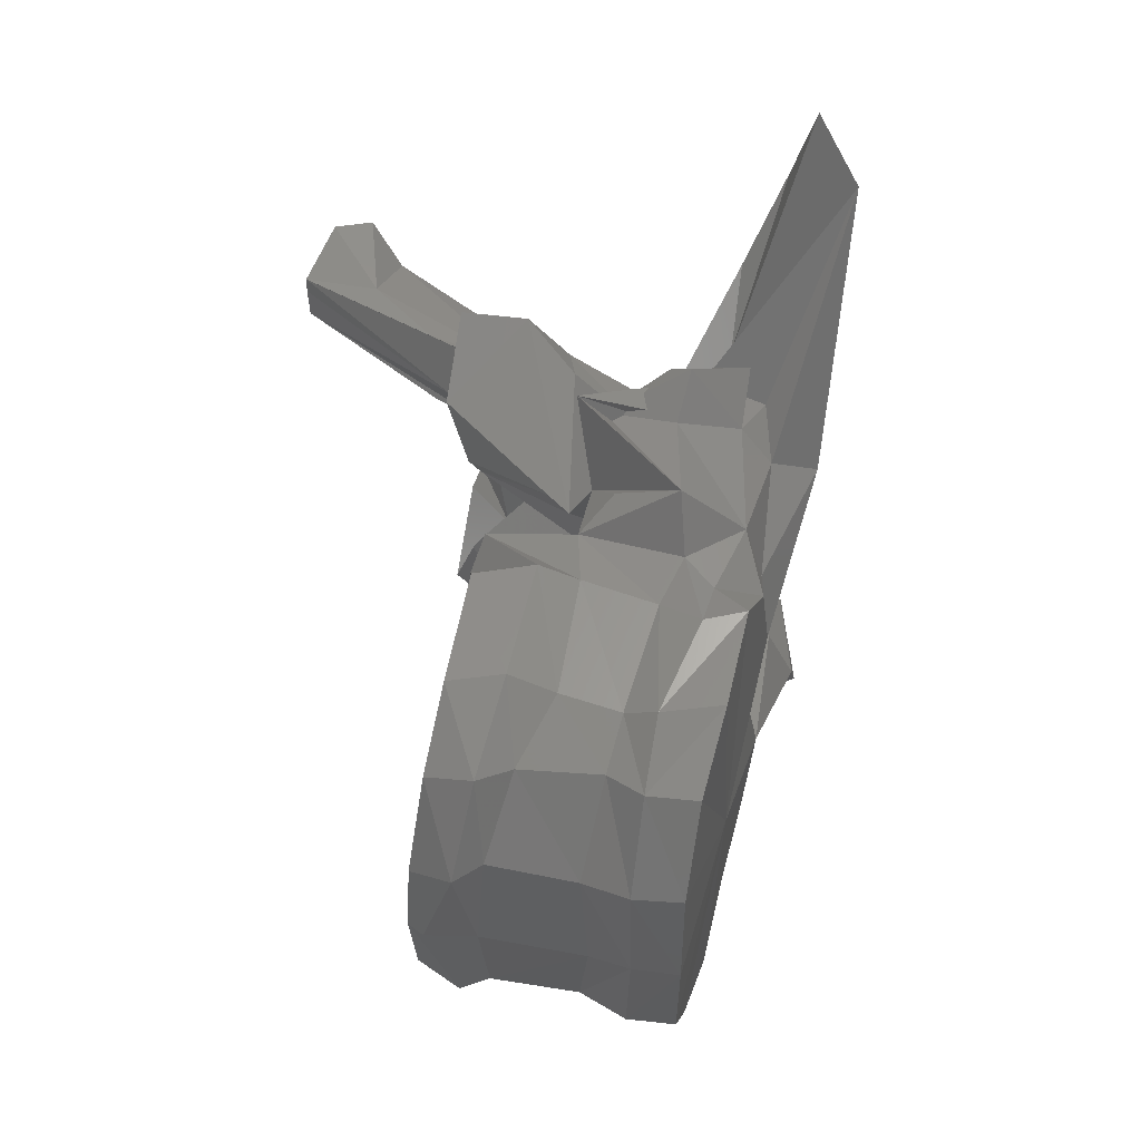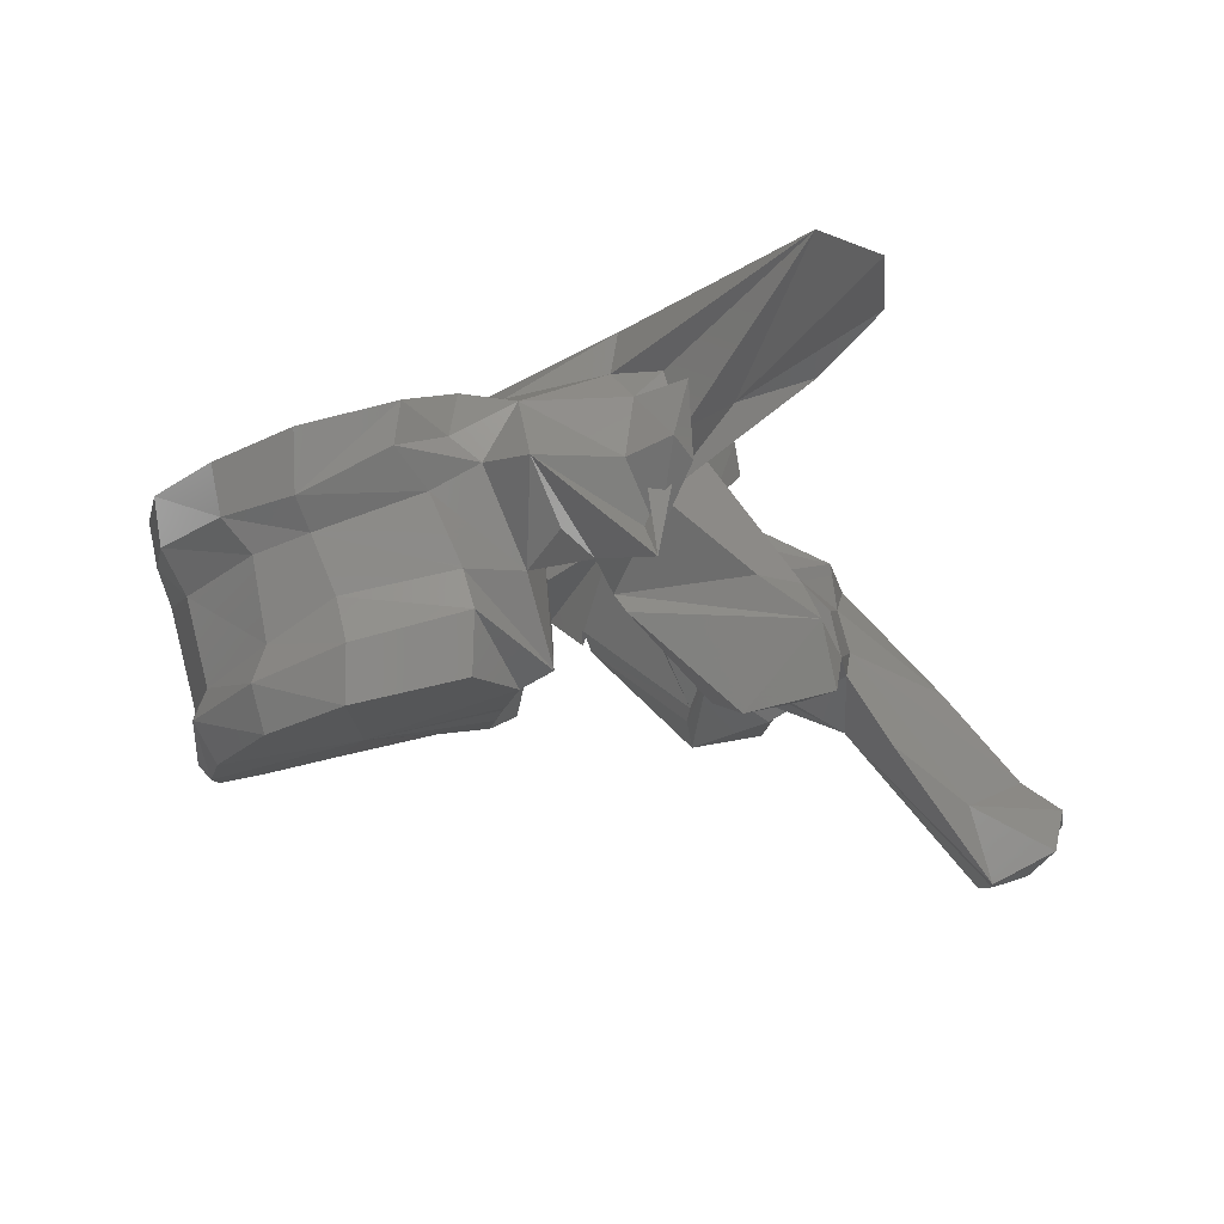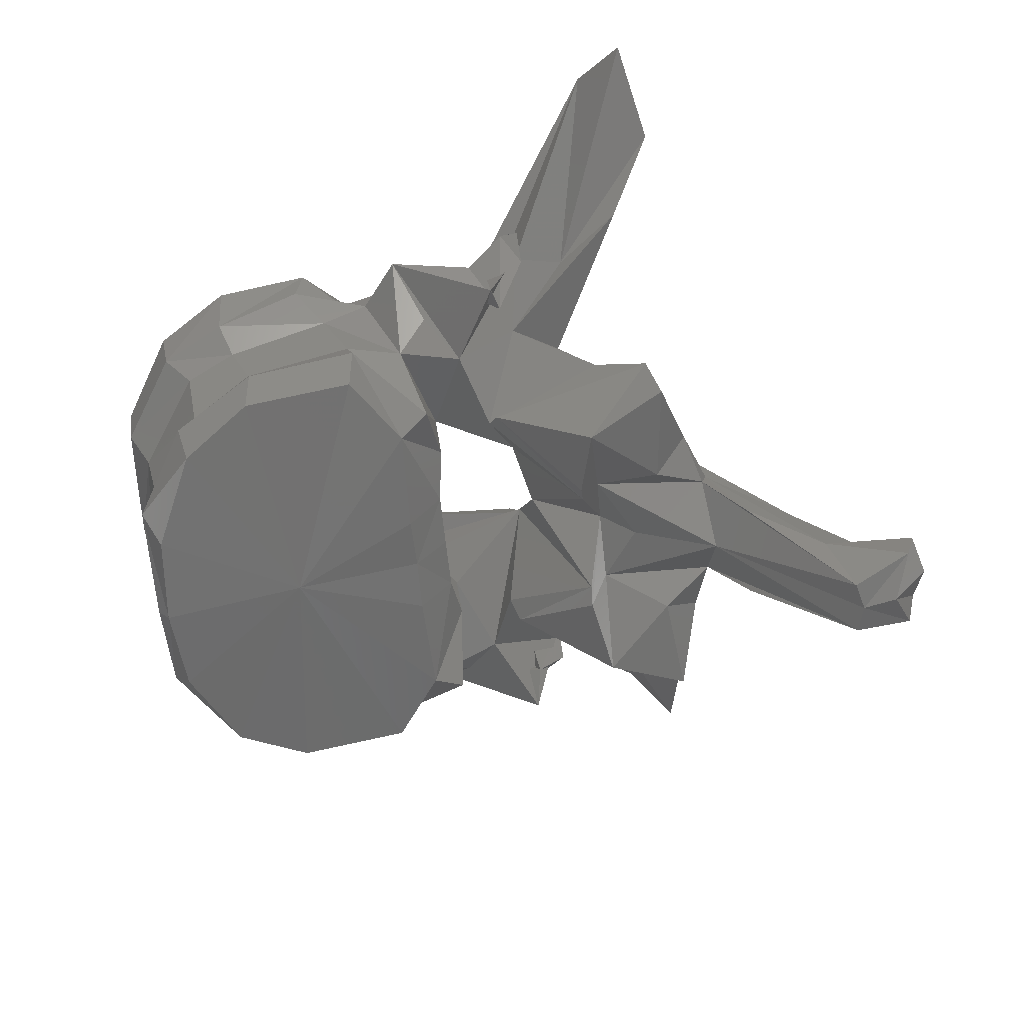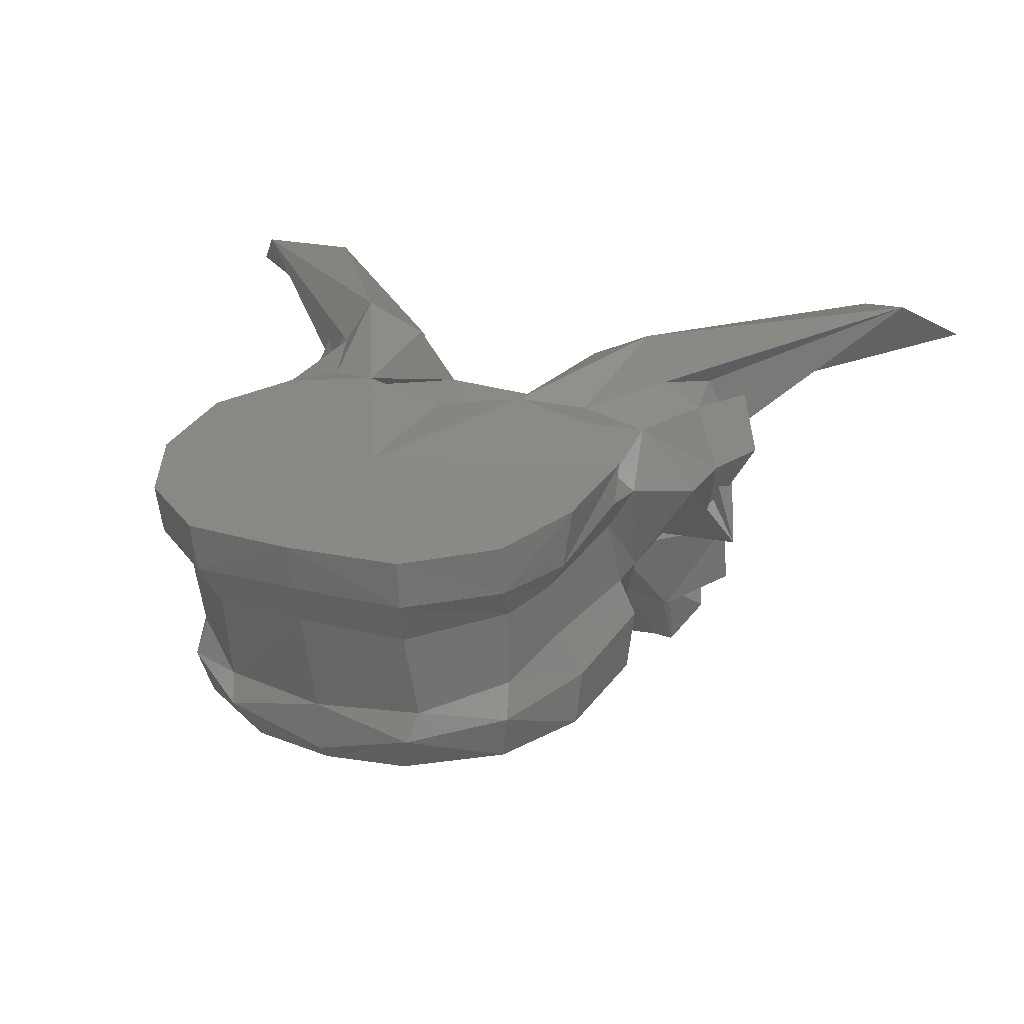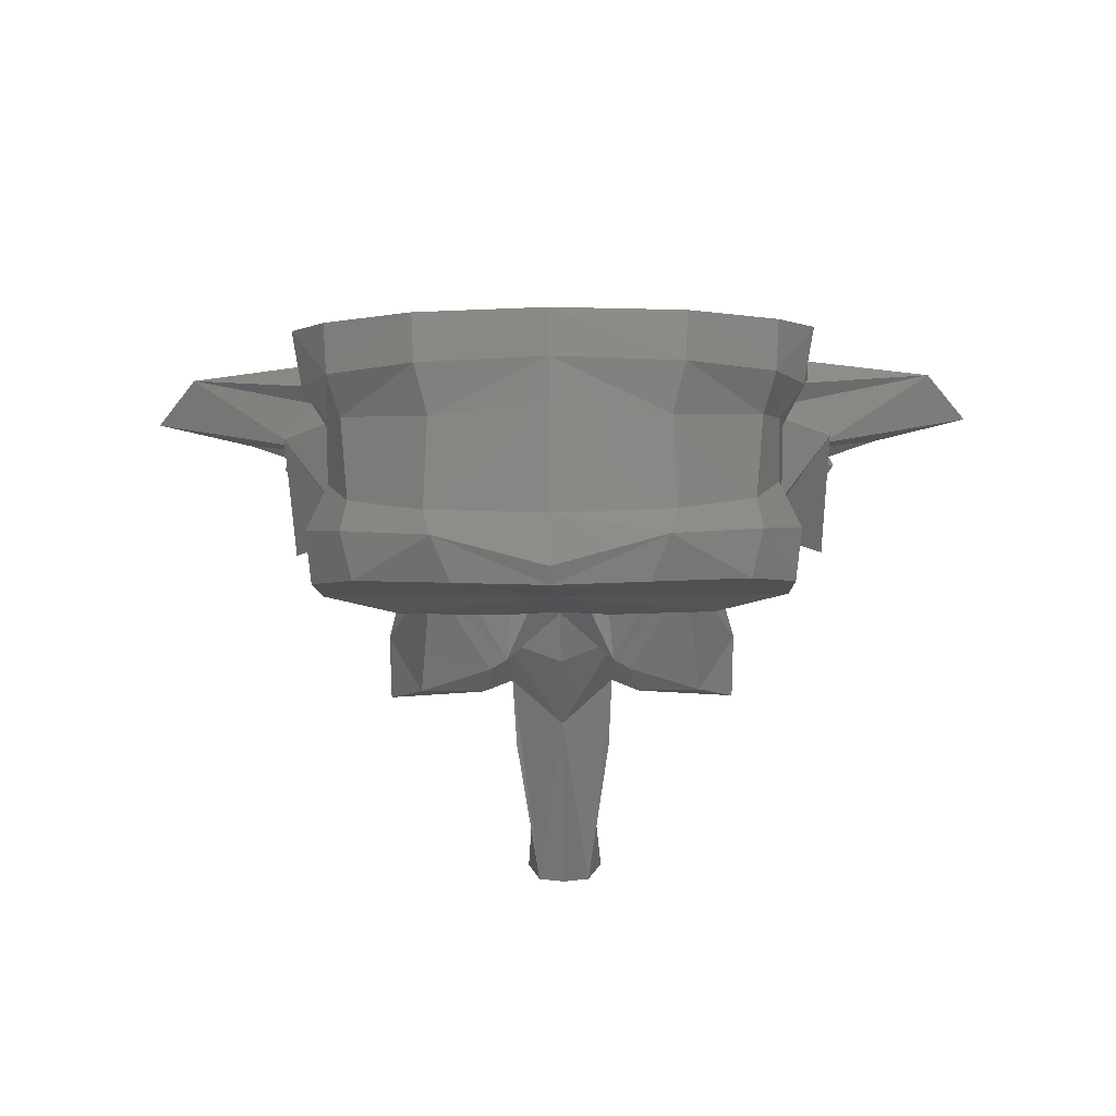
<metadata>
{"format":"stl","ext":"stl","renderer":"f3d","projection":"perspective","resolution":1024,"background":"white","views":[{"elev":56.2,"azim":87.2,"up":"+Z"},{"elev":-8.8,"azim":172.7,"up":"+Y"},{"elev":-59.7,"azim":-174.3,"up":"+Y"},{"elev":16.6,"azim":120.4,"up":"+Y"},{"elev":-20.4,"azim":91.1,"up":"+Y"}]}
</metadata>
<code>
# stl→obj: 212 verts, 424 faces
v -0.05327 0.2946 0.000658
v -0.05383 0.295 0.007916
v -0.06481 0.2978 0.000638
v -0.05199 0.2981 0.009369
v -0.05228 0.2957 0.000659
v -0.05383 0.295 -0.006645
v -0.05199 0.2981 -0.008098
v -0.0572 0.2964 0.01547
v -0.06274 0.2982 0.01914
v -0.07528 0.2999 0.005013
v -0.07533 0.3002 0.000638
v -0.07554 0.3002 0.01352
v -0.07164 0.3003 0.01924
v -0.0572 0.2964 -0.0142
v -0.06274 0.2982 -0.01787
v -0.07528 0.2999 -0.003742
v -0.07554 0.3002 -0.01225
v -0.07164 0.3003 -0.01797
v -0.05198 0.2997 0.00066
v -0.053 0.3004 0.009985
v -0.05618 0.3 0.01639
v -0.053 0.3004 -0.008714
v -0.05618 0.3 -0.01512
v -0.06273 0.3026 0.01978
v -0.07784 0.3037 0.005141
v -0.07784 0.3036 0.000638
v -0.07784 0.3037 -0.00387
v -0.07172 0.3051 0.01991
v -0.07788 0.3014 0.01511
v -0.07837 0.3051 0.009198
v -0.06273 0.3026 -0.01851
v -0.07788 0.3014 -0.01384
v -0.07172 0.3051 -0.01864
v -0.07837 0.3051 -0.007927
v -0.04999 0.3077 0.000662
v -0.05136 0.3072 0.009659
v -0.05721 0.3029 0.016
v -0.05136 0.3072 -0.008388
v -0.05721 0.3029 -0.01473
v -0.06203 0.3061 0.01805
v -0.07632 0.3097 0.006412
v -0.0759 0.3096 0.00064
v -0.07632 0.3097 -0.005141
v -0.07094 0.3082 0.01888
v -0.0756 0.3082 0.01789
v -0.07775 0.3106 0.009471
v -0.06203 0.3061 -0.01678
v -0.0756 0.3082 -0.01662
v -0.07094 0.3082 -0.01761
v -0.07775 0.3106 -0.0082
v -0.04883 0.3108 0.000663
v -0.04941 0.3106 0.01062
v -0.05611 0.3092 0.01659
v -0.04941 0.3106 -0.009346
v -0.05611 0.3092 -0.01532
v -0.06015 0.3106 0.01813
v -0.07304 0.3164 0.006605
v -0.0746 0.3173 0.009873
v -0.07242 0.3163 0.000642
v -0.07304 0.3164 -0.005334
v -0.0746 0.3173 -0.008602
v -0.06846 0.3137 0.01901
v -0.07221 0.3158 0.01937
v -0.08072 0.3095 0.01618
v -0.07786 0.3111 0.01969
v -0.07525 0.3156 0.02342
v -0.08435 0.3143 0.004026
v -0.06015 0.3106 -0.01686
v -0.07221 0.3158 -0.0181
v -0.06846 0.3137 -0.01774
v -0.07786 0.3111 -0.01842
v -0.08072 0.3095 -0.0149
v -0.07525 0.3156 -0.02215
v -0.08435 0.3143 -0.002756
v -0.04813 0.3144 0.000664
v -0.04886 0.3144 0.0108
v -0.0538 0.3117 0.01752
v -0.04886 0.3144 -0.009529
v -0.0538 0.3117 -0.01625
v -0.05898 0.3129 0.01998
v -0.07214 0.3224 0.008245
v -0.07309 0.3212 0.01055
v -0.07094 0.3212 0.000644
v -0.07214 0.3224 -0.006974
v -0.07309 0.3212 -0.009283
v -0.06584 0.3165 0.02091
v -0.06985 0.3177 0.01874
v -0.07483 0.3205 0.01878
v -0.08634 0.3181 0.02167
v -0.0856 0.3142 0.01627
v -0.08432 0.3086 0.02313
v -0.08286 0.3079 0.01021
v -0.08212 0.3158 0.02227
v -0.0848 0.3106 0.02031
v -0.08585 0.31 0.000639
v -0.09081 0.3012 0.005287
v -0.09125 0.3174 0.00064
v -0.08513 0.3197 0.007655
v -0.05898 0.3129 -0.01871
v -0.06985 0.3177 -0.01747
v -0.06584 0.3165 -0.01964
v -0.07483 0.3205 -0.01751
v -0.0856 0.3142 -0.01499
v -0.08634 0.3181 -0.02039
v -0.08432 0.3086 -0.02186
v -0.08286 0.3079 -0.008943
v -0.0848 0.3106 -0.01903
v -0.08212 0.3158 -0.021
v -0.09081 0.3012 -0.004016
v -0.08513 0.3197 -0.006384
v -0.06073 0.3187 0.000644
v -0.05305 0.3156 0.01776
v -0.05878 0.3177 0.02091
v -0.05305 0.3156 -0.01649
v -0.05878 0.3177 -0.01964
v -0.06631 0.3198 0.02104
v -0.08253 0.3267 0.01519
v -0.07425 0.3218 0.01346
v -0.08282 0.3245 0.009788
v -0.07066 0.3215 0.0162
v -0.07425 0.3218 -0.01219
v -0.08253 0.3267 -0.01392
v -0.08282 0.3245 -0.008517
v -0.07066 0.3215 -0.01493
v -0.08306 0.3208 0.01995
v -0.0817 0.323 0.01736
v -0.09351 0.3293 0.03447
v -0.09043 0.3206 0.01982
v -0.0852 0.3227 0.01998
v -0.09683 0.3087 0.01213
v -0.09292 0.3089 0.01471
v -0.09576 0.3217 0.02367
v -0.08948 0.318 0.01217
v -0.08366 0.3064 0.01155
v -0.09741 0.3054 0.01614
v -0.08525 0.317 0.02457
v -0.08697 0.3157 0.02246
v -0.08659 0.3216 0.02277
v -0.09212 0.3059 0.000638
v -0.09076 0.3003 0.006731
v -0.1023 0.31 0.000639
v -0.09276 0.3149 0.005144
v -0.08973 0.3131 0.008185
v -0.08894 0.3165 0.0101
v -0.09276 0.3149 -0.003873
v -0.08973 0.3131 -0.006914
v -0.08894 0.3165 -0.008826
v -0.08593 0.3204 0.01096
v -0.06631 0.3198 -0.01976
v -0.08306 0.3208 -0.01868
v -0.0817 0.323 -0.01609
v -0.09292 0.3089 -0.01344
v -0.09683 0.3087 -0.01086
v -0.09043 0.3206 -0.01855
v -0.09576 0.3217 -0.0224
v -0.08948 0.318 -0.0109
v -0.09351 0.3293 -0.03311
v -0.0852 0.3227 -0.01871
v -0.08366 0.3064 -0.01028
v -0.09741 0.3054 -0.01487
v -0.08697 0.3157 -0.02119
v -0.08525 0.317 -0.02329
v -0.08659 0.3216 -0.0215
v -0.09076 0.3003 -0.00546
v -0.08593 0.3204 -0.009688
v -0.09868 0.3282 0.029
v -0.08887 0.3228 0.0133
v -0.09868 0.3282 -0.02764
v -0.08887 0.3228 -0.01203
v -0.09744 0.3266 0.03812
v -0.09932 0.3252 0.02977
v -0.09932 0.3071 0.009968
v -0.1003 0.3035 0.009466
v -0.09852 0.3002 0.01592
v -0.09634 0.3103 0.008684
v -0.09213 0.2988 0.01275
v -0.09219 0.3034 0.005483
v -0.0952 0.3024 0.000637
v -0.09219 0.3034 -0.004212
v -0.1006 0.3116 0.004443
v -0.1102 0.302 0.000621
v -0.1011 0.308 0.004339
v -0.1006 0.3116 -0.003172
v -0.1011 0.308 -0.003069
v -0.09634 0.3103 -0.007413
v -0.1003 0.3035 -0.008195
v -0.09932 0.3071 -0.008698
v -0.09852 0.3002 -0.01465
v -0.09744 0.3266 -0.03676
v -0.09932 0.3252 -0.02841
v -0.09213 0.2988 -0.01148
v -0.102 0.3046 0.0045
v -0.1016 0.3027 0.005166
v -0.09759 0.3004 0.007583
v -0.1023 0.2988 0.000635
v -0.09759 0.3004 -0.006312
v -0.1016 0.3027 -0.003895
v -0.1164 0.2951 0.000659
v -0.102 0.3046 -0.003229
v -0.1115 0.293 0.003605
v -0.1051 0.2976 0.004855
v -0.1134 0.287 0.002959
v -0.114 0.2869 0.000676
v -0.1134 0.287 -0.001602
v -0.1051 0.2976 -0.003584
v -0.1189 0.2927 0.003637
v -0.1198 0.2918 0.000665
v -0.1115 0.293 -0.002247
v -0.1189 0.2927 -0.00228
v -0.1181 0.2895 0.004124
v -0.1168 0.2878 0.000659
v -0.1181 0.2895 -0.002766
f 1 2 3
f 4 2 1
f 4 1 5
f 3 6 1
f 1 6 7
f 5 1 7
f 2 8 3
f 8 2 4
f 8 9 3
f 10 11 3
f 3 12 10
f 13 12 3
f 3 9 13
f 3 14 6
f 3 15 14
f 3 11 16
f 16 17 3
f 3 17 18
f 18 15 3
f 19 20 4
f 19 4 5
f 21 4 20
f 8 4 21
f 5 7 19
f 7 6 14
f 7 22 19
f 22 7 23
f 23 7 14
f 9 8 21
f 9 21 24
f 13 9 24
f 11 10 25
f 12 25 10
f 11 25 26
f 27 16 11
f 26 27 11
f 28 29 12
f 28 12 13
f 12 29 30
f 12 30 25
f 13 24 28
f 23 14 15
f 31 23 15
f 31 15 18
f 16 27 17
f 17 32 33
f 18 17 33
f 34 32 17
f 27 34 17
f 33 31 18
f 35 20 19
f 19 22 35
f 35 36 20
f 37 20 36
f 21 20 37
f 24 21 37
f 22 38 35
f 38 22 39
f 39 22 23
f 39 23 31
f 24 37 40
f 28 24 40
f 41 26 25
f 41 25 30
f 26 41 42
f 42 43 26
f 27 26 43
f 34 27 43
f 28 40 44
f 44 29 28
f 44 45 29
f 30 29 46
f 29 45 46
f 41 30 46
f 47 39 31
f 47 31 33
f 32 48 49
f 33 32 49
f 50 32 34
f 50 48 32
f 49 47 33
f 50 34 43
f 51 36 35
f 35 38 51
f 51 52 36
f 53 36 52
f 37 36 53
f 40 37 53
f 38 54 51
f 54 38 55
f 55 38 39
f 55 39 47
f 40 53 56
f 44 40 56
f 42 41 57
f 41 58 57
f 41 46 58
f 42 57 59
f 60 43 42
f 59 60 42
f 60 61 43
f 61 50 43
f 44 56 62
f 62 45 44
f 62 63 45
f 64 45 65
f 66 65 45
f 66 45 63
f 45 64 46
f 58 46 67
f 67 46 64
f 68 55 47
f 68 47 49
f 48 69 70
f 49 48 70
f 71 48 72
f 48 71 73
f 69 48 73
f 50 72 48
f 70 68 49
f 74 50 61
f 72 50 74
f 75 52 51
f 51 54 75
f 75 76 52
f 77 52 76
f 53 52 77
f 56 53 77
f 54 78 75
f 78 54 79
f 79 54 55
f 79 55 68
f 56 77 80
f 62 56 80
f 59 57 81
f 57 58 82
f 57 82 81
f 67 82 58
f 59 81 83
f 84 60 59
f 83 84 59
f 85 61 60
f 84 85 60
f 61 85 74
f 62 80 86
f 86 63 62
f 86 87 63
f 88 66 63
f 88 63 87
f 89 90 64
f 89 64 91
f 64 65 66
f 64 66 91
f 64 90 92
f 64 92 67
f 66 93 94
f 66 94 91
f 88 93 66
f 95 67 96
f 67 95 97
f 67 97 98
f 92 96 67
f 67 98 82
f 99 79 68
f 99 68 70
f 69 100 101
f 70 69 101
f 69 73 102
f 100 69 102
f 101 99 70
f 73 71 72
f 72 103 104
f 105 72 104
f 105 73 72
f 106 103 72
f 74 106 72
f 107 108 73
f 105 107 73
f 73 108 102
f 109 74 95
f 97 95 74
f 110 97 74
f 74 109 106
f 85 110 74
f 76 75 111
f 111 75 78
f 77 76 112
f 112 76 111
f 113 80 77
f 113 77 112
f 114 78 79
f 111 78 114
f 79 99 115
f 114 79 115
f 116 86 80
f 116 80 113
f 117 118 81
f 81 119 117
f 81 98 119
f 98 81 82
f 83 81 111
f 81 120 111
f 118 120 81
f 111 84 83
f 84 121 122
f 122 123 84
f 123 110 84
f 85 84 110
f 111 124 84
f 84 124 121
f 116 87 86
f 120 88 87
f 116 120 87
f 120 118 88
f 88 125 93
f 125 88 126
f 126 88 118
f 127 128 89
f 128 90 89
f 89 91 125
f 129 89 125
f 127 89 129
f 130 131 90
f 128 132 90
f 90 131 92
f 90 133 130
f 90 132 133
f 91 94 125
f 96 92 134
f 135 134 92
f 135 92 131
f 125 136 93
f 136 94 93
f 136 137 94
f 137 138 94
f 94 138 125
f 95 96 139
f 139 109 95
f 139 96 140
f 96 134 140
f 141 142 97
f 97 142 143
f 97 143 144
f 144 98 97
f 97 145 141
f 146 145 97
f 147 146 97
f 97 110 147
f 144 148 98
f 98 148 119
f 99 101 149
f 115 99 149
f 101 100 149
f 100 102 124
f 100 124 149
f 102 121 124
f 108 150 102
f 151 102 150
f 121 102 151
f 103 152 153
f 104 103 154
f 103 155 154
f 106 152 103
f 153 156 103
f 156 155 103
f 104 154 157
f 150 105 104
f 150 104 158
f 158 104 157
f 150 107 105
f 159 106 109
f 106 159 160
f 152 106 160
f 107 161 162
f 108 107 162
f 107 163 161
f 150 163 107
f 108 162 150
f 164 109 139
f 164 159 109
f 110 165 147
f 123 165 110
f 113 112 111
f 116 113 111
f 120 116 111
f 111 114 115
f 111 115 149
f 111 149 124
f 118 117 126
f 127 126 117
f 166 127 117
f 166 117 167
f 117 148 167
f 148 117 119
f 151 122 121
f 122 151 157
f 122 157 168
f 169 122 168
f 169 165 122
f 123 122 165
f 125 138 136
f 125 126 129
f 127 129 126
f 127 170 128
f 170 127 166
f 128 170 171
f 132 128 171
f 135 131 130
f 130 172 173
f 130 173 174
f 130 174 135
f 172 130 175
f 133 175 130
f 132 171 166
f 132 166 167
f 148 133 132
f 148 132 167
f 144 133 148
f 175 133 143
f 143 133 144
f 135 176 134
f 134 176 140
f 135 174 176
f 136 138 137
f 139 140 177
f 139 177 178
f 179 164 139
f 178 179 139
f 140 176 177
f 180 142 141
f 141 181 182
f 141 182 180
f 141 145 183
f 184 181 141
f 183 184 141
f 180 143 142
f 180 175 143
f 145 146 183
f 146 185 183
f 146 156 185
f 147 156 146
f 165 156 147
f 162 163 150
f 158 151 150
f 151 158 157
f 153 152 160
f 186 187 153
f 188 186 153
f 160 188 153
f 185 153 187
f 153 185 156
f 154 189 157
f 190 189 154
f 190 154 155
f 168 190 155
f 169 168 155
f 155 156 165
f 169 155 165
f 168 157 189
f 159 191 160
f 164 191 159
f 191 188 160
f 161 163 162
f 179 191 164
f 170 166 171
f 190 168 189
f 182 172 175
f 192 173 172
f 192 172 182
f 193 194 173
f 193 173 192
f 194 174 173
f 194 176 174
f 182 175 180
f 177 176 194
f 177 194 193
f 177 193 195
f 178 177 195
f 195 179 178
f 196 191 179
f 197 196 179
f 195 197 179
f 181 198 192
f 181 192 182
f 199 198 181
f 184 199 181
f 183 185 184
f 185 187 184
f 184 187 199
f 187 186 199
f 186 196 197
f 199 186 197
f 186 188 196
f 188 191 196
f 198 200 192
f 201 193 192
f 201 192 200
f 202 195 193
f 202 193 201
f 195 202 203
f 203 204 195
f 197 195 204
f 199 197 205
f 205 197 204
f 198 206 200
f 207 206 198
f 208 209 198
f 199 208 198
f 198 209 207
f 208 199 205
f 202 201 200
f 202 200 210
f 206 210 200
f 203 202 210
f 203 210 211
f 212 204 203
f 211 212 203
f 208 205 204
f 212 208 204
f 211 210 206
f 211 206 207
f 207 209 211
f 208 212 209
f 209 212 211

</code>
